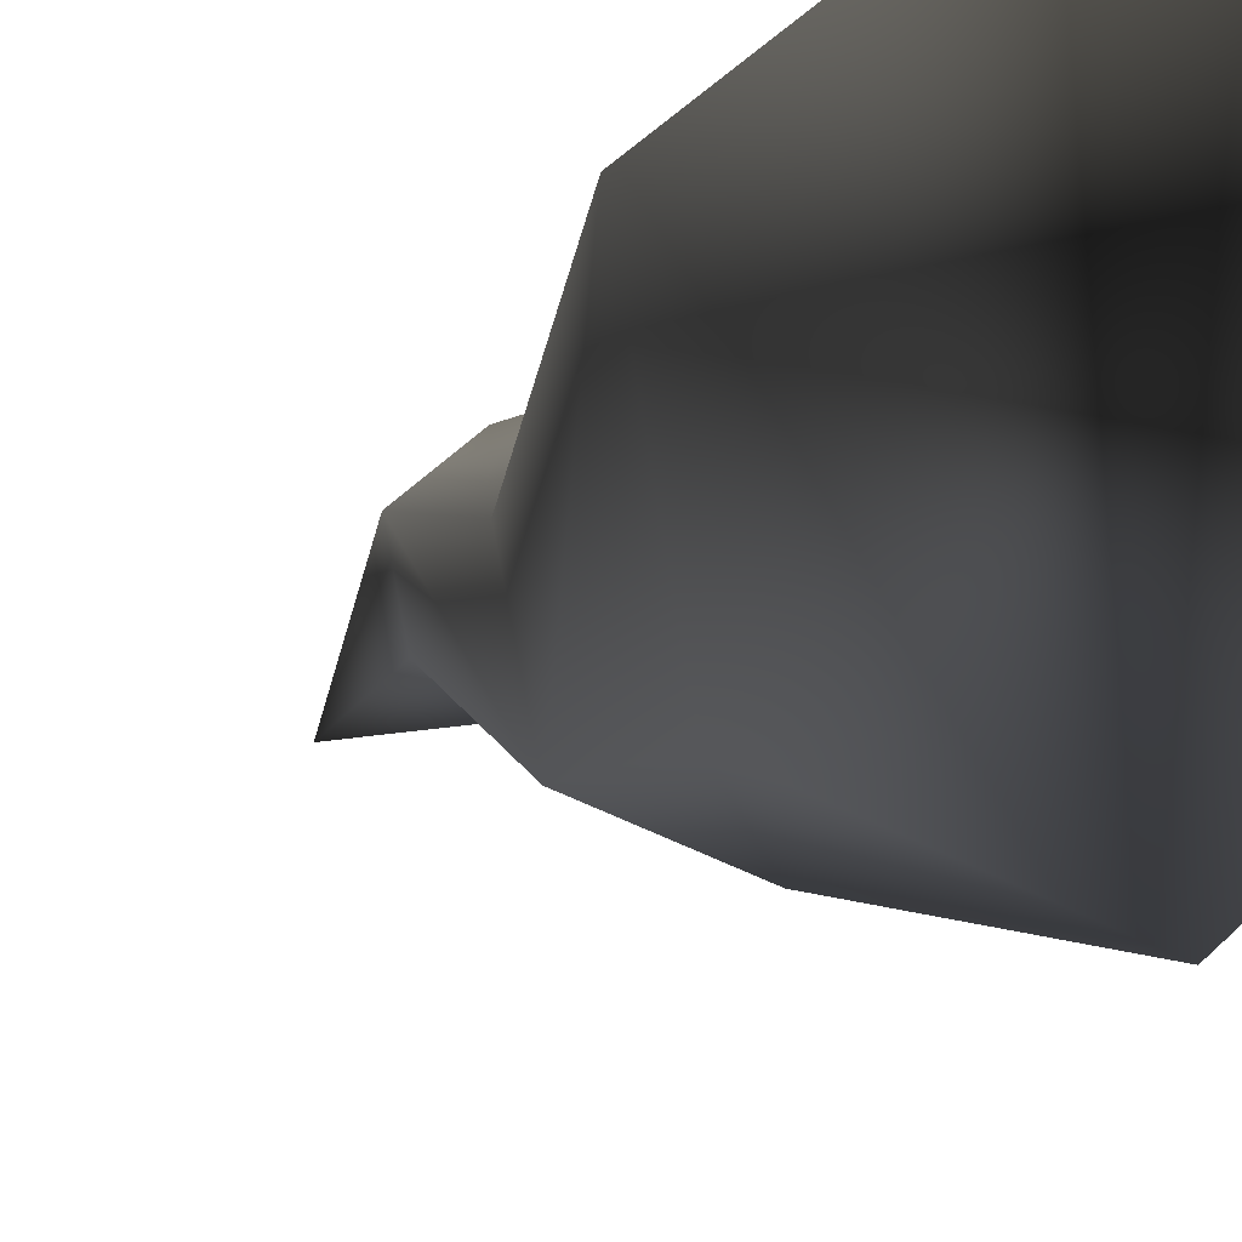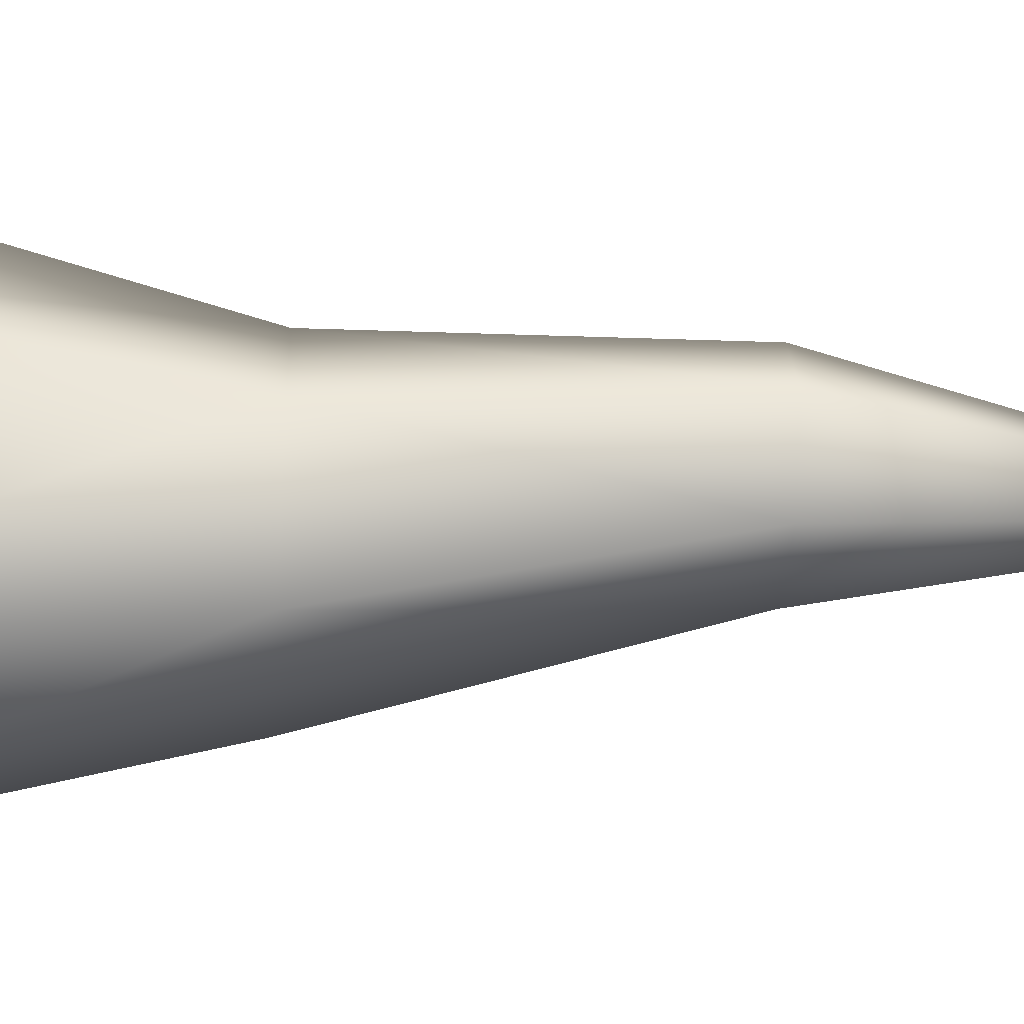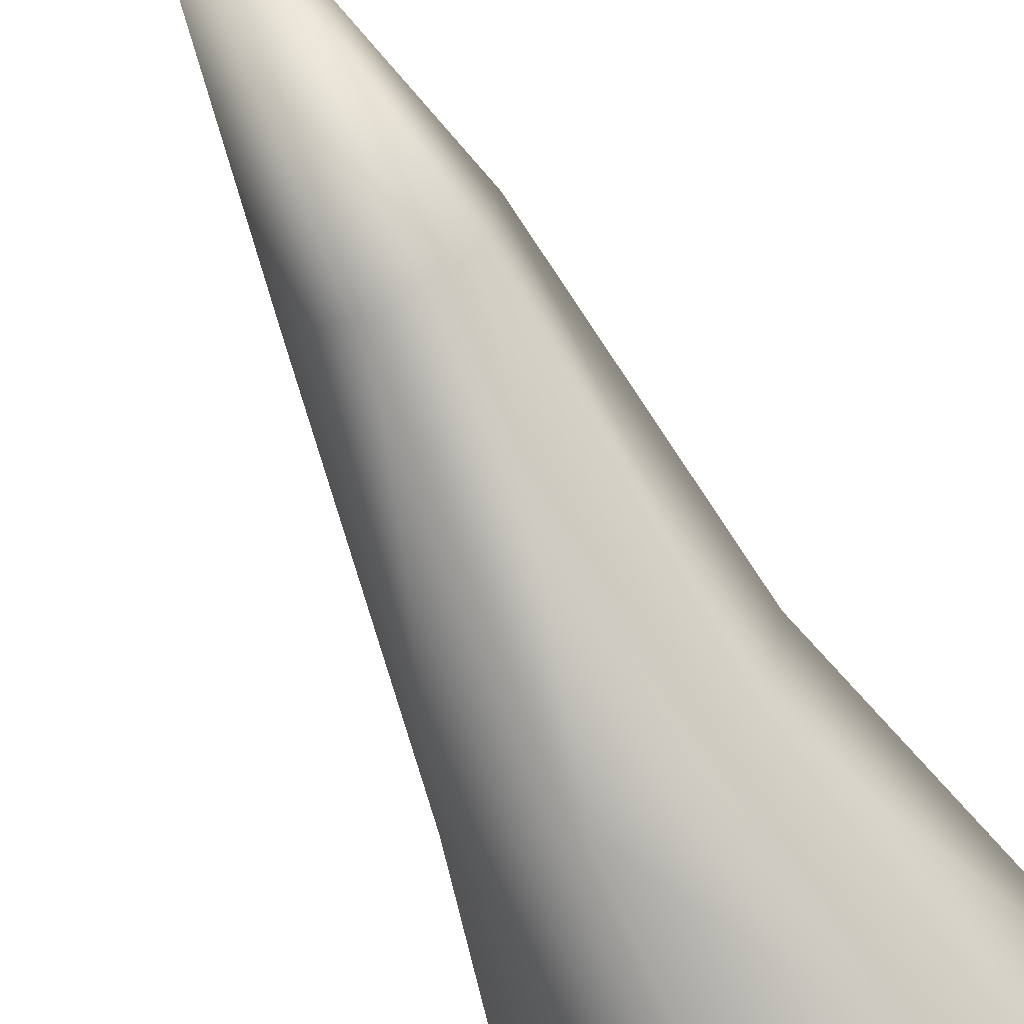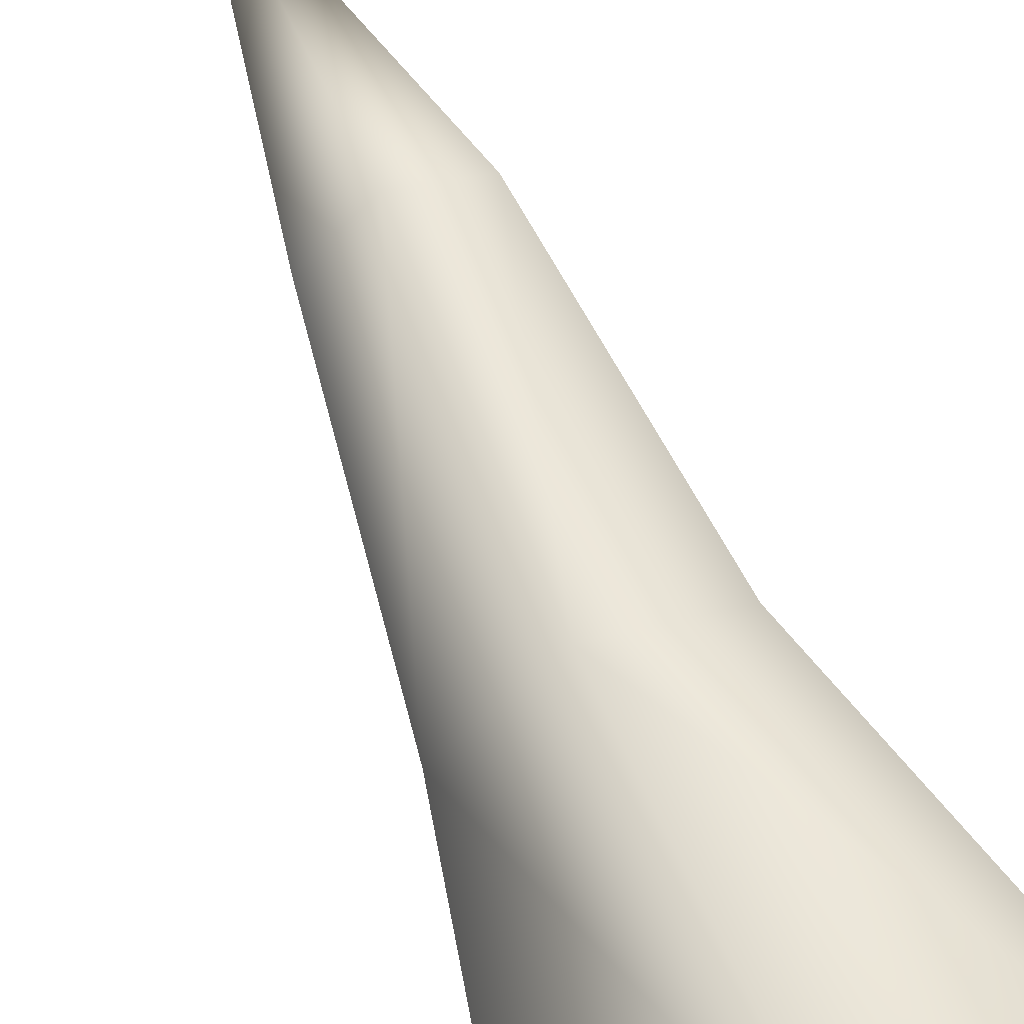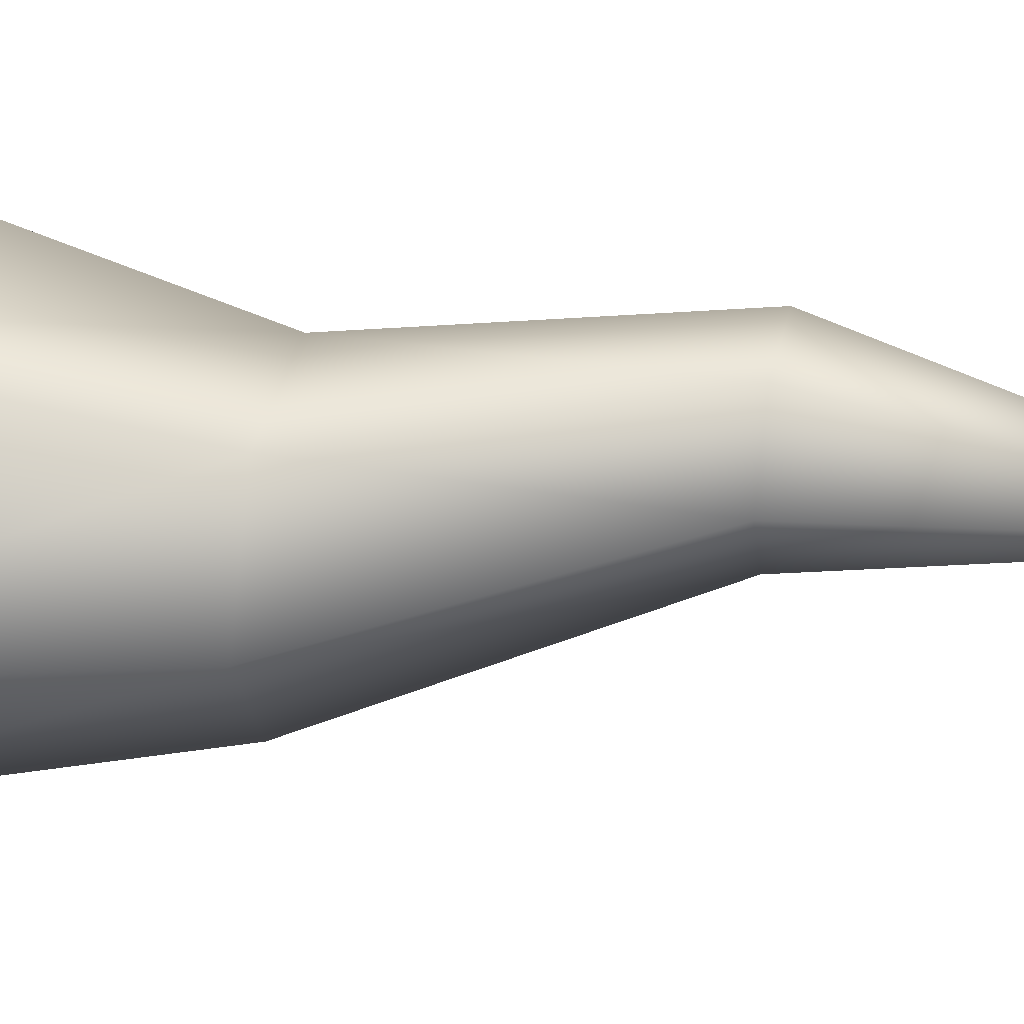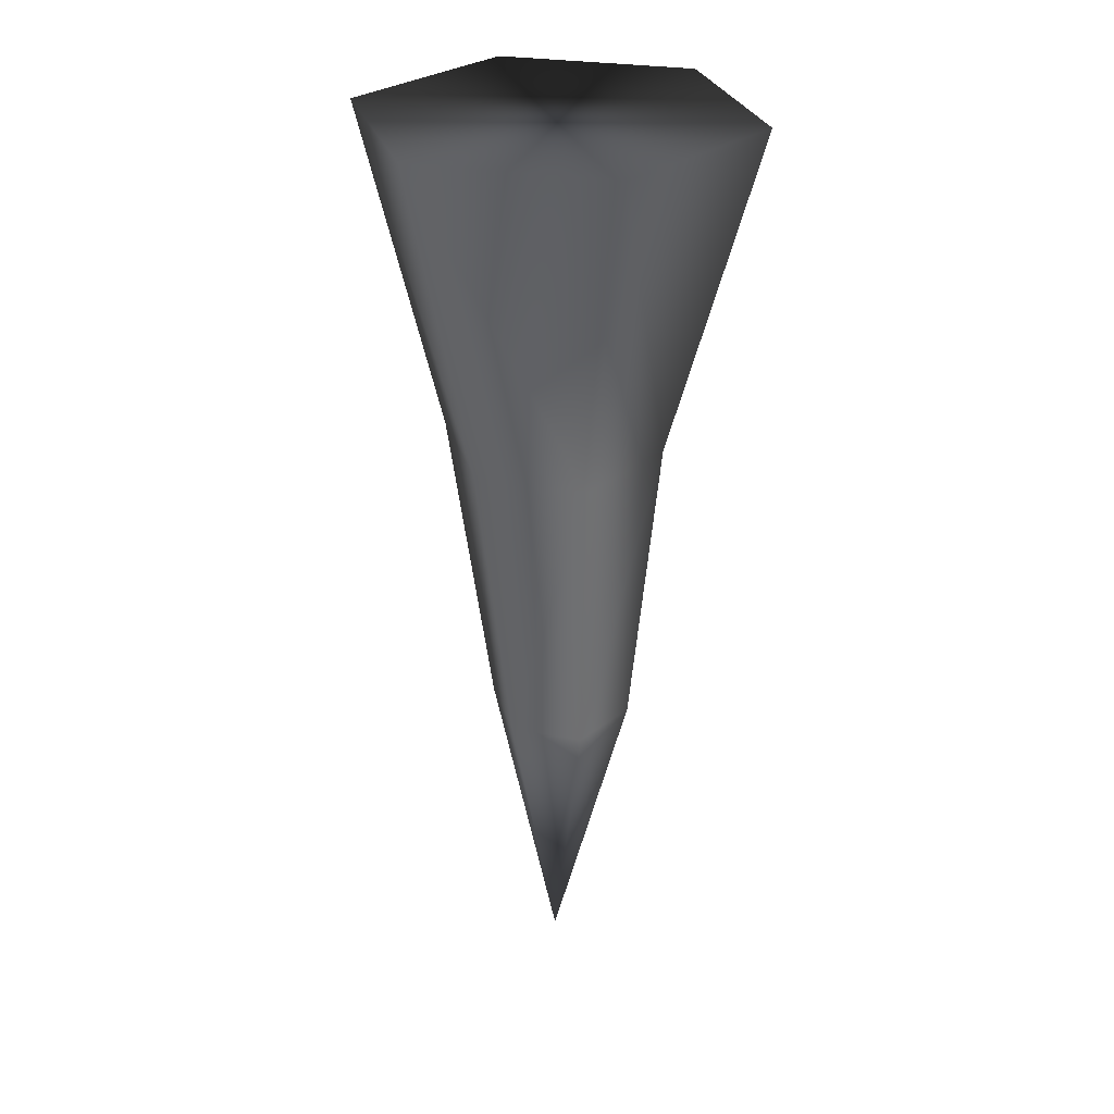
<metadata>
{"format":"obj","ext":"obj","renderer":"f3d","projection":"perspective","resolution":1024,"background":"white","views":[{"elev":-10.0,"azim":-21.1,"up":"+Y"},{"elev":61.4,"azim":90.7,"up":"+Y"},{"elev":-69.4,"azim":-153.8,"up":"+Y"},{"elev":64.8,"azim":-23.8,"up":"+Y"},{"elev":16.8,"azim":101.1,"up":"+Y"},{"elev":29.0,"azim":173.3,"up":"+Z"}]}
</metadata>
<code>
g
v  0.8694 0.7391 0.395
v  1.072 -0.3865 0.4001
v  0.2029 -1.126 0.403
v  -0.8694 -0.7391 0.4008
v  -1.072 0.3865 0.3957
v  -0.2029 1.126 0.3928
v  0.3249 0.5415 -3.107
v  0.3976 0.138 -3.078
v  0.08591 -0.127 -3.062
v  -0.2985 0.01153 -3.074
v  -0.3713 0.4151 -3.103
v  -0.05956 0.6801 -3.119
v  0.6151 -0.3458 -1.532
v  0.1224 -0.7648 -1.506
v  -0.4854 -0.5457 -1.526
v  -0.6004 0.09226 -1.572
v  -0.1076 0.5112 -1.597
v  0.5001 0.2921 -1.577
v  0.02021 0.06266 -4.951
g (null)
f 18 1 2 13
f 13 2 3 14
f 14 3 4 15
f 15 4 5 16
f 16 5 6 17
f 17 6 1 18
f 18 13 8 7
f 13 14 9 8
f 14 15 10 9
f 15 16 11 10
f 16 17 12 11
f 17 18 7 12
f 2 6 4 3
f 8 19 7
f 9 19 8
f 10 19 9
f 11 19 10
f 12 19 11
f 7 19 12
f 2 1 6
f 4 6 5
g

</code>
